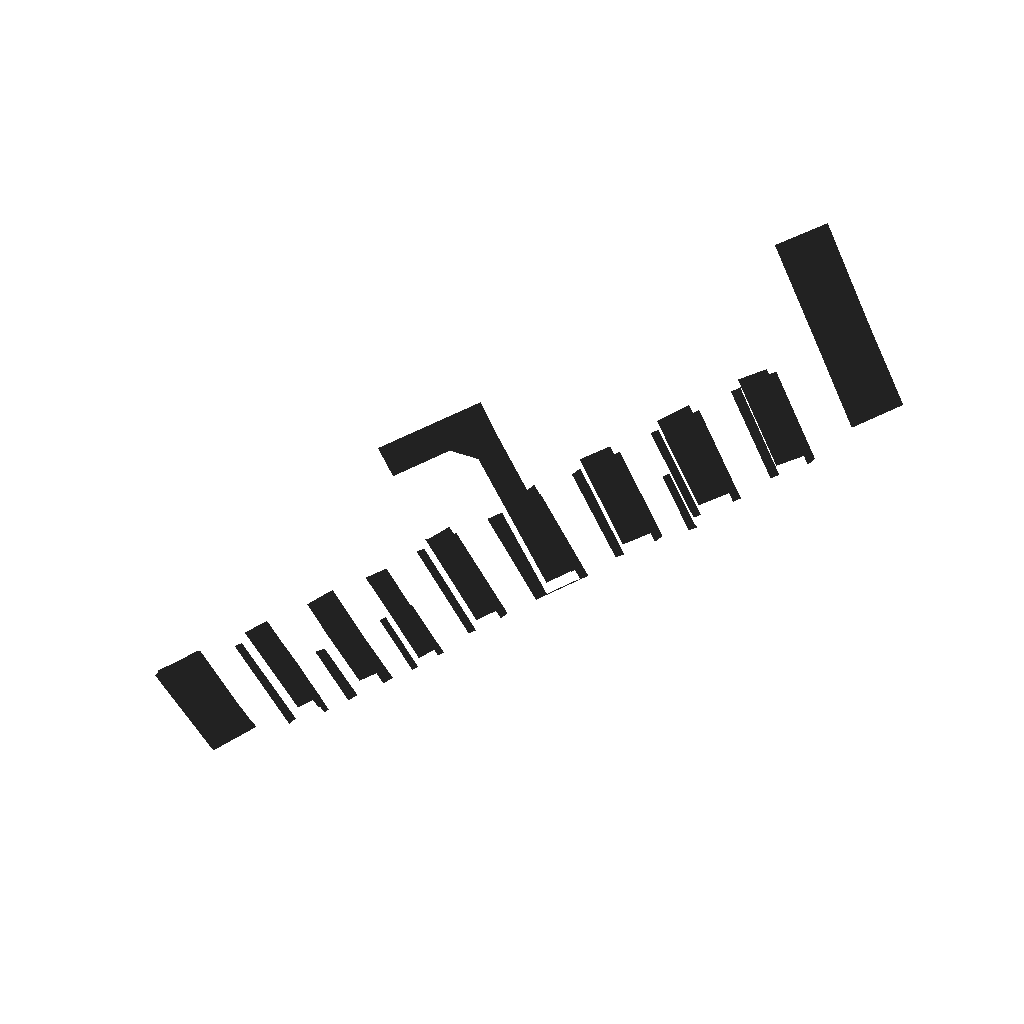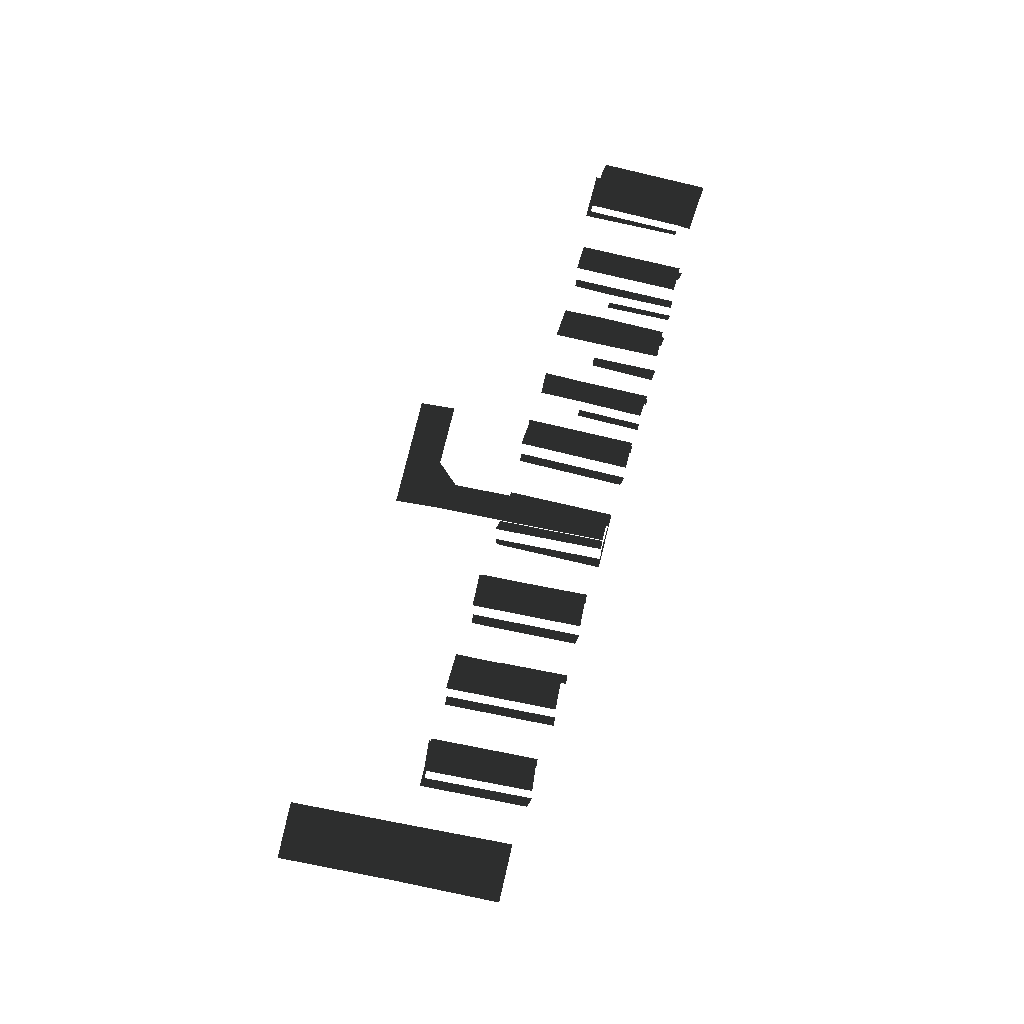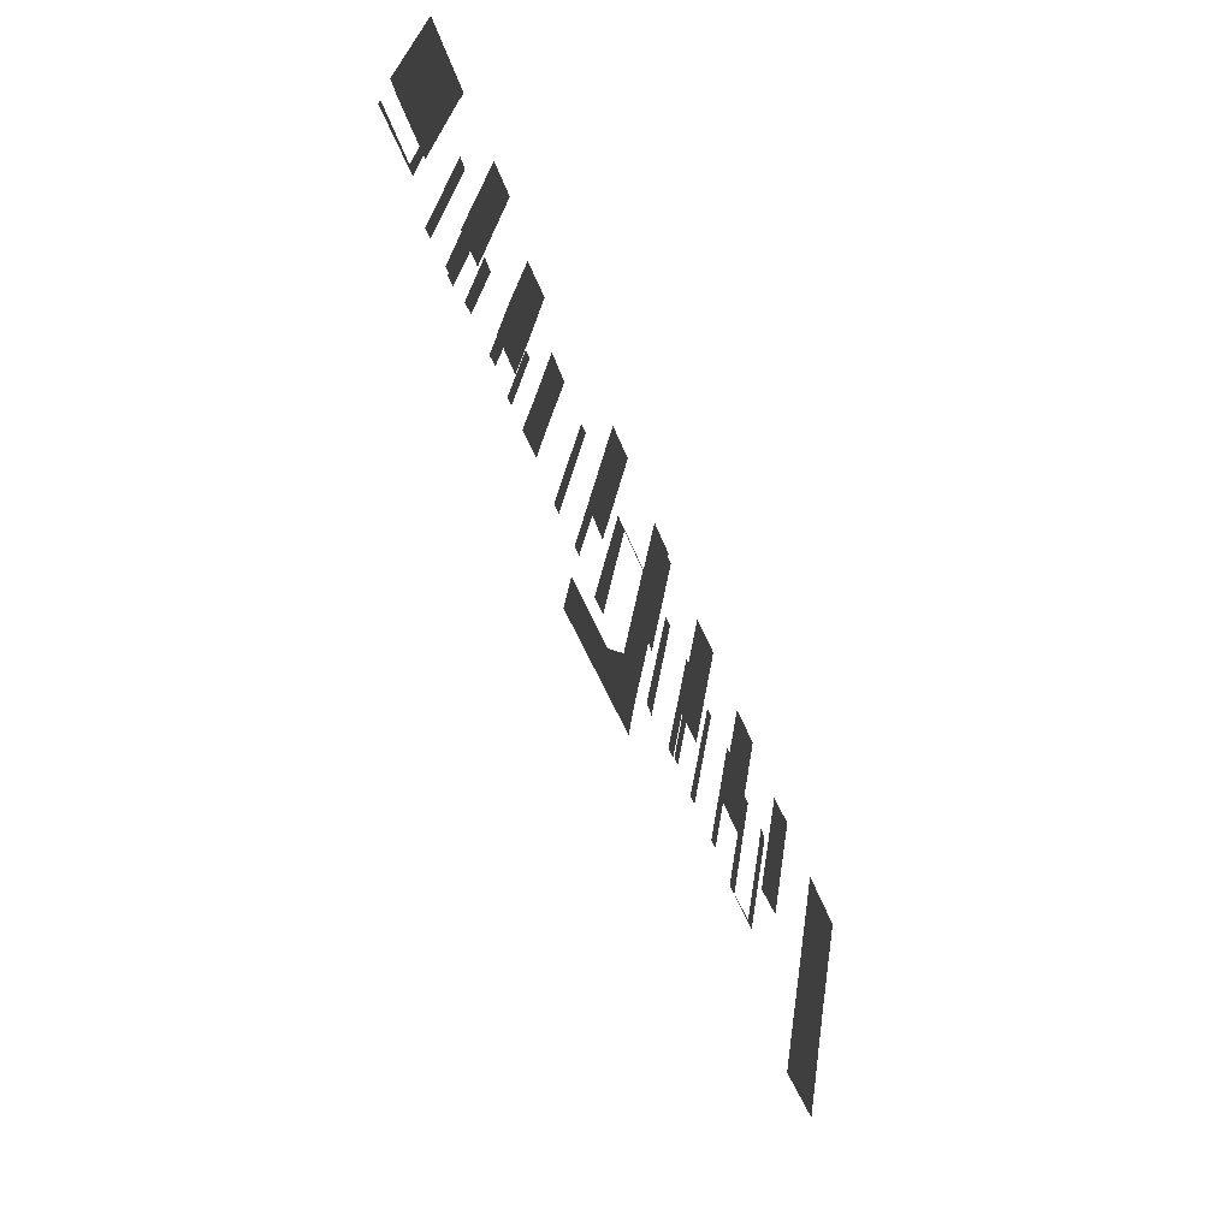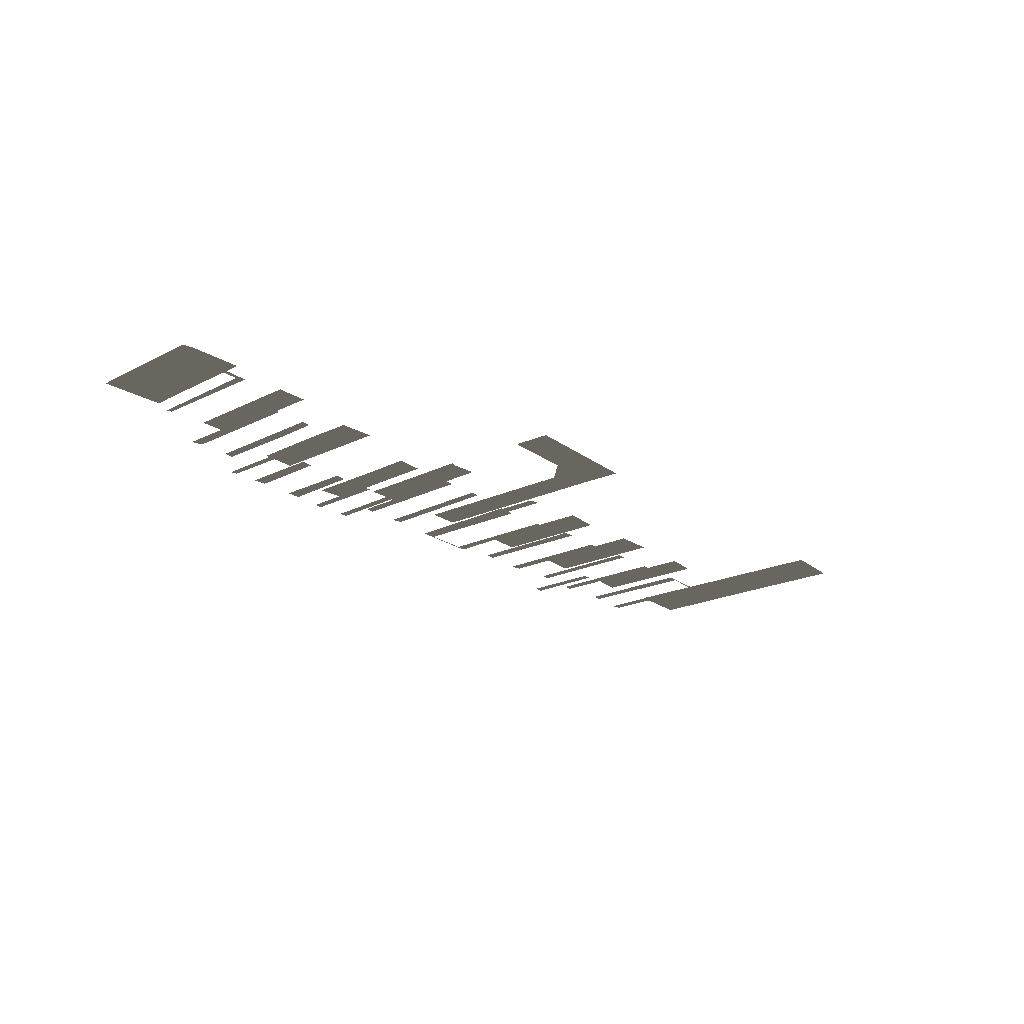
<metadata>
{"format":"obj","ext":"obj","renderer":"f3d","projection":"perspective","resolution":1024,"background":"white","views":[{"elev":-64.4,"azim":4.8,"up":"+Z"},{"elev":63.4,"azim":80.8,"up":"+Z"},{"elev":-32.2,"azim":-66.1,"up":"+Y"},{"elev":-22.2,"azim":-72.9,"up":"+Z"}]}
</metadata>
<code>
g 1
v 35.75 -14 -2.913
v 41.75 1.5 -2.913
v 33 5 -2.913
v 27.12 -11 -2.913
v 20.62 -28.5 -2.913
v 29.25 -31.5 -2.913
f 1 1 2
f 2 1 3
f 3 1 4
f 4 1 5
f 5 1 6
g 2
v 24.88 9.5 -6.883
v 18.75 -7 -6.883
v 26.12 8.5 -6.883
v 19.88 -8 -6.883
v 13.88 -5.5 -6.883
v 12.25 -5 -6.883
v 20 11 -6.883
v 18.5 11.5 -6.883
v 20 11 -3.043
v 13.88 -5.5 -3.043
v 18.75 -7 -3.043
v 24.88 9.5 -3.043
f 7 7 8
f 7 9 8
f 9 10 8
f 8 10 11
f 10 12 11
f 11 12 13
f 13 12 14
f 15 15 16
f 16 15 17
f 17 15 18
g 3
v -13.75 7 -6.746
v -7.25 24 -6.746
v -8.75 24.5 -6.746
v -15.25 8 -6.746
v -7.25 24 -2.924
v -13.75 7 -2.924
v -8.375 5 -2.924
v -1.75 22 -2.924
v -1.75 22 -6.746
v -8.375 5 -6.746
v -6.875 4.5 -6.746
v -0.375 21 -6.746
f 19 19 20
f 20 19 21
f 21 19 22
f 23 23 24
f 24 23 25
f 25 23 26
f 27 27 28
f 28 27 29
f 29 27 30
g 4
v 12 15.5 -6.642
v 5.5 -1.5 -6.642
v 6.875 -2 -6.642
v 13.38 15 -6.642
v 5.5 -1.5 -2.913
v 12 15.5 -2.913
v 6.375 17.5 -2.913
v -0.125 1 -2.913
v 1.125 8 -9.404
v 5.125 18 -9.404
v 0 8.5 -9.404
v 4 19 -9.404
v 5.5 18.5 -9.404
v 5.125 18 -6.642
v 1.125 8 -6.642
v 6.375 17.5 -6.642
v -1.5 1.5 -6.642
v -0.125 1 -6.642
f 31 31 32
f 32 31 33
f 33 31 34
f 35 35 36
f 36 35 37
f 37 35 38
f 39 39 40
f 39 41 40
f 41 42 40
f 40 42 43
f 44 44 45
f 44 46 45
f 45 46 47
f 47 46 48
g 5
v -27.75 14 -7.128
v -21.25 30.5 -7.128
v -30.38 15 -7.128
v -23.25 31.5 -7.128
v -16.75 28.5 -7.128
v -15.25 28 -7.128
v -13.75 27.5 -7.128
v -21.88 11 -7.128
v -20.88 11 -7.128
v -21.88 11 -3.205
v -15.25 28 -3.205
v -16.75 28.5 -3.205
v -23.25 12 -3.205
v -16.75 28.5 -2.914
v -21.25 30.5 -2.914
v -27.75 14 -2.914
v -31.12 5.5 -2.914
v -23.25 12 -2.914
v -27.62 1 -2.914
v -35.88 3.5 -2.914
v -29.75 -5 -2.914
v -46.12 7.5 -2.914
v -48.12 2 -2.914
f 49 49 50
f 49 51 50
f 51 52 50
f 50 52 53
f 53 52 54
f 52 55 54
f 54 55 56
f 56 55 57
f 58 58 59
f 59 58 60
f 60 58 61
f 62 62 63
f 63 62 64
f 64 62 65
f 62 66 65
f 66 67 65
f 65 67 68
f 67 69 68
f 68 69 70
f 70 69 71
g 6
v -41.38 40 -9.414
v -46 30 -9.414
v -44.88 29.5 -9.414
v -40.25 39.5 -9.414
v -46 30 -6.369
v -41.38 40 -6.369
v -45.12 42 -6.369
v -49.75 31.5 -6.369
v -52.75 25 -6.369
v -48.88 23.5 -6.369
v -49.75 31.5 -9.414
v -45.12 42 -9.414
v -46.25 42.5 -9.414
v -50.88 32 -9.414
f 72 72 73
f 73 72 74
f 74 72 75
f 76 76 77
f 77 76 78
f 78 76 79
f 79 76 80
f 80 76 81
f 82 82 83
f 83 82 84
f 84 82 85
g 7
v -29.75 35 -6.644
v -37.38 18 -6.644
v -36 17.5 -6.644
v -28.5 34 -6.644
v -37.38 18 -2.905
v -41.12 20 -2.905
v -29.75 35 -2.905
v -41.88 20 -2.905
v -34.38 37 -2.905
v -43.25 20.5 -6.644
v -41.88 20 -6.644
v -34.38 37 -6.644
v -35.75 37.5 -6.644
f 86 86 87
f 87 86 88
f 88 86 89
f 90 90 91
f 92 90 91
f 92 91 93
f 92 93 94
f 95 95 96
f 96 95 97
f 97 95 98
g 8
v -61.25 37 -9.231
v -56.62 47 -9.231
v -58.38 48 -9.231
v -63 37.5 -9.231
v -56.62 47 -4.279
v -61.25 37 -4.279
v -64 30.5 -4.279
v -59.12 28 -4.279
v -56.25 34.5 -4.279
v -51.75 45 -4.279
v -51.75 45 -9.231
v -56.25 34.5 -9.231
v -54.62 34 -9.231
v -49.88 44 -9.231
f 99 99 100
f 100 99 101
f 101 99 102
f 103 103 104
f 104 103 105
f 105 103 106
f 106 103 107
f 107 103 108
f 109 109 110
f 110 109 111
f 111 109 112
g 9
v -76.25 36 -6.78
v -68.75 52.5 -6.78
v -70.12 53.5 -6.78
v -77.62 36.5 -6.78
v -68.75 52.5 -2.98
v -76.25 36 -2.98
v -71.88 34 -2.98
v -64.38 50.5 -2.98
v -63 50 -9.435
v -67.62 39.5 -9.435
v -66.62 39 -9.435
v -62.12 49.5 -9.435
v -67.62 39.5 -6.78
v -63 50 -6.78
v -64.38 50.5 -6.78
v -71.88 34 -6.78
v -70.5 33.5 -6.78
f 113 113 114
f 114 113 115
f 115 113 116
f 117 117 118
f 118 117 119
f 119 117 120
f 121 121 122
f 122 121 123
f 123 121 124
f 125 125 126
f 126 125 127
f 127 125 128
f 128 125 129
g 10
v -78.12 54 -4.873
v -85.25 39 -4.873
v -77.5 53.5 -4.873
v -84.38 38 -4.873
v -92.38 42.5 -4.873
v -92.75 41.5 -4.873
v -92.38 42.5 -2.9
v -85.25 39 -2.9
v -78.12 54 -2.9
v -77 56 -2.9
v -85.75 60.5 -2.9
v -93.88 43.5 -2.9
f 130 130 131
f 130 132 131
f 132 133 131
f 131 133 134
f 134 133 135
f 136 136 137
f 137 136 138
f 138 136 139
f 139 136 140
f 140 136 141

</code>
